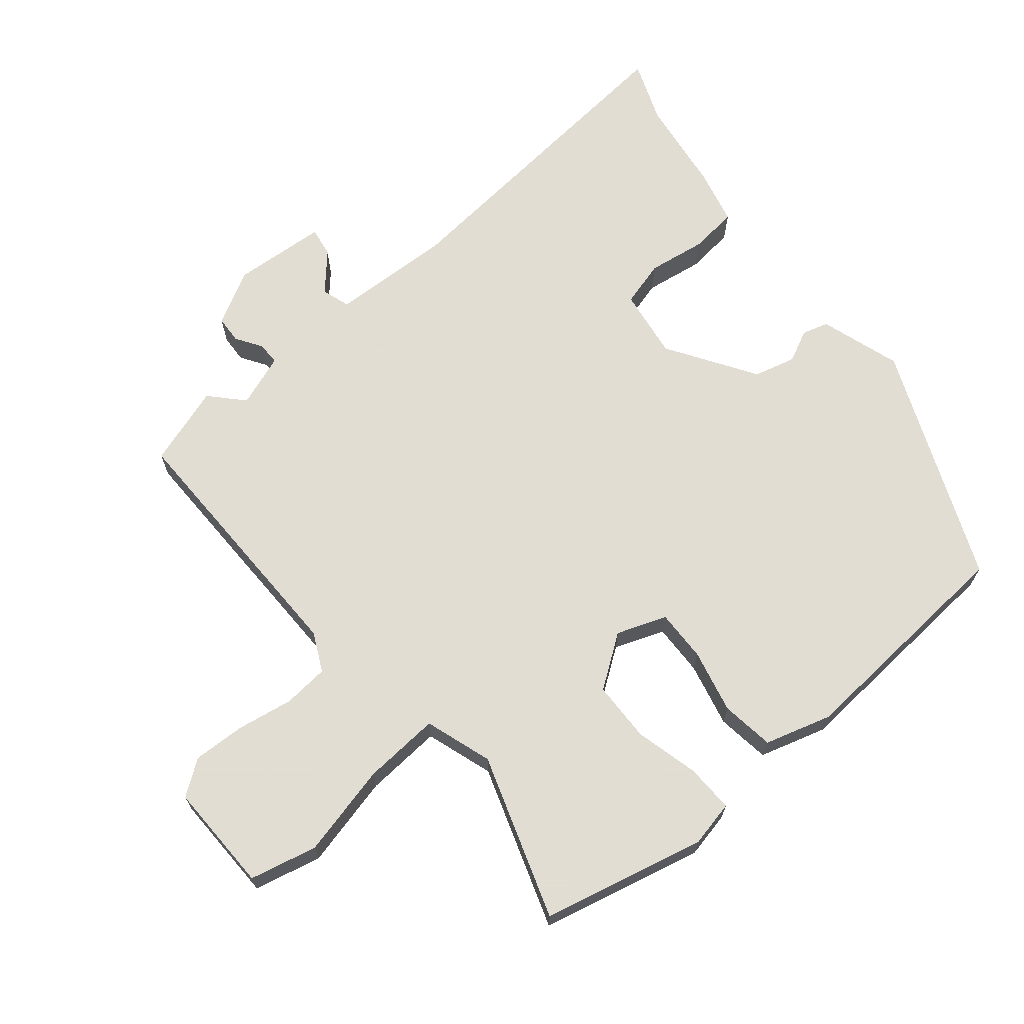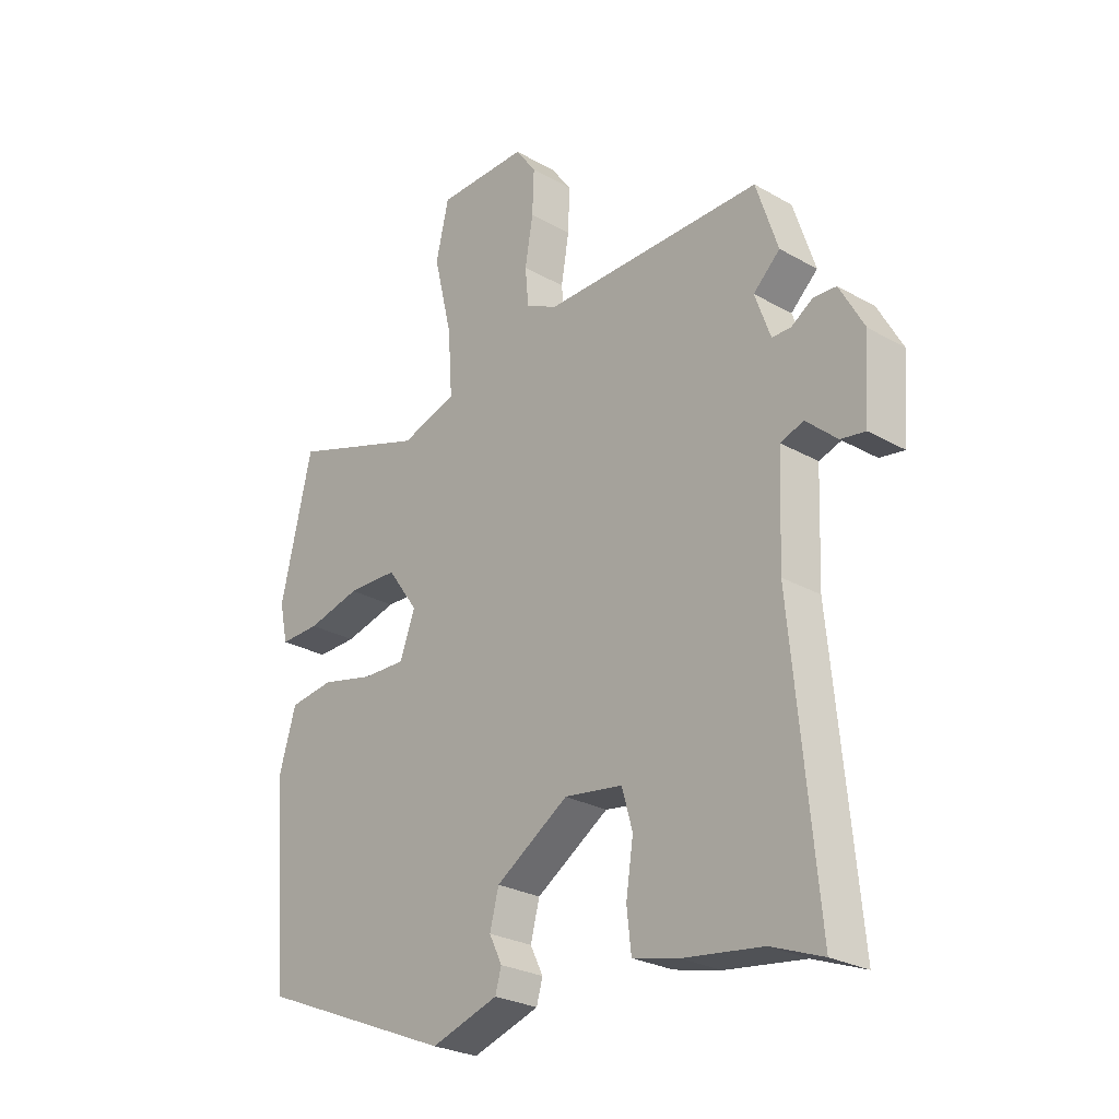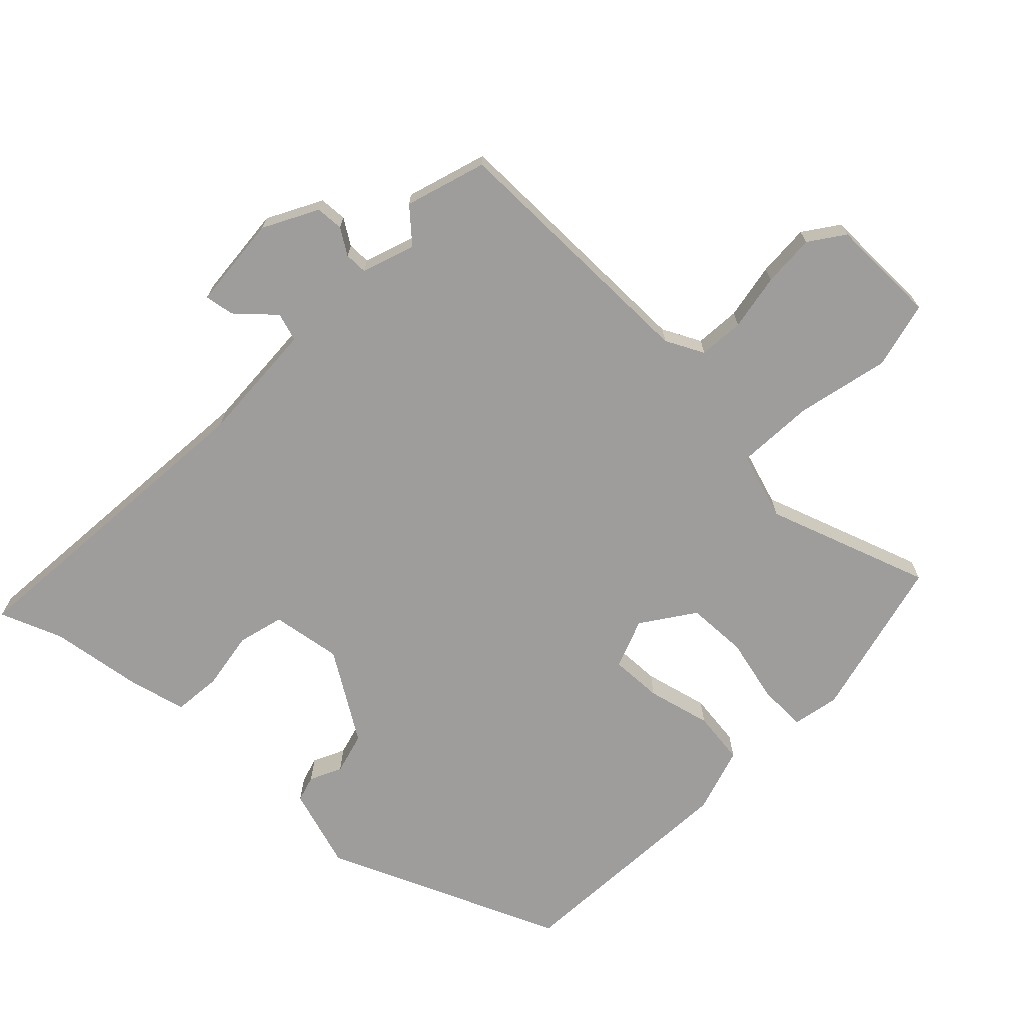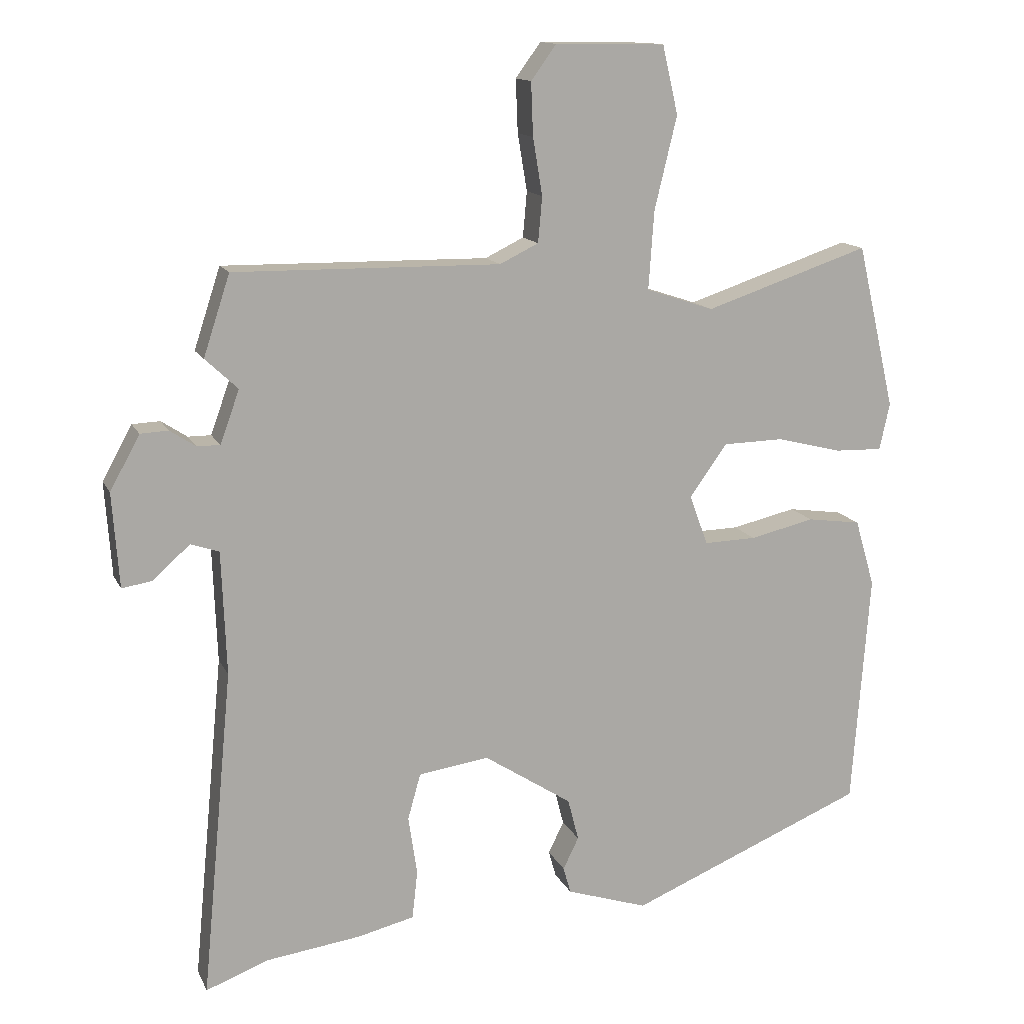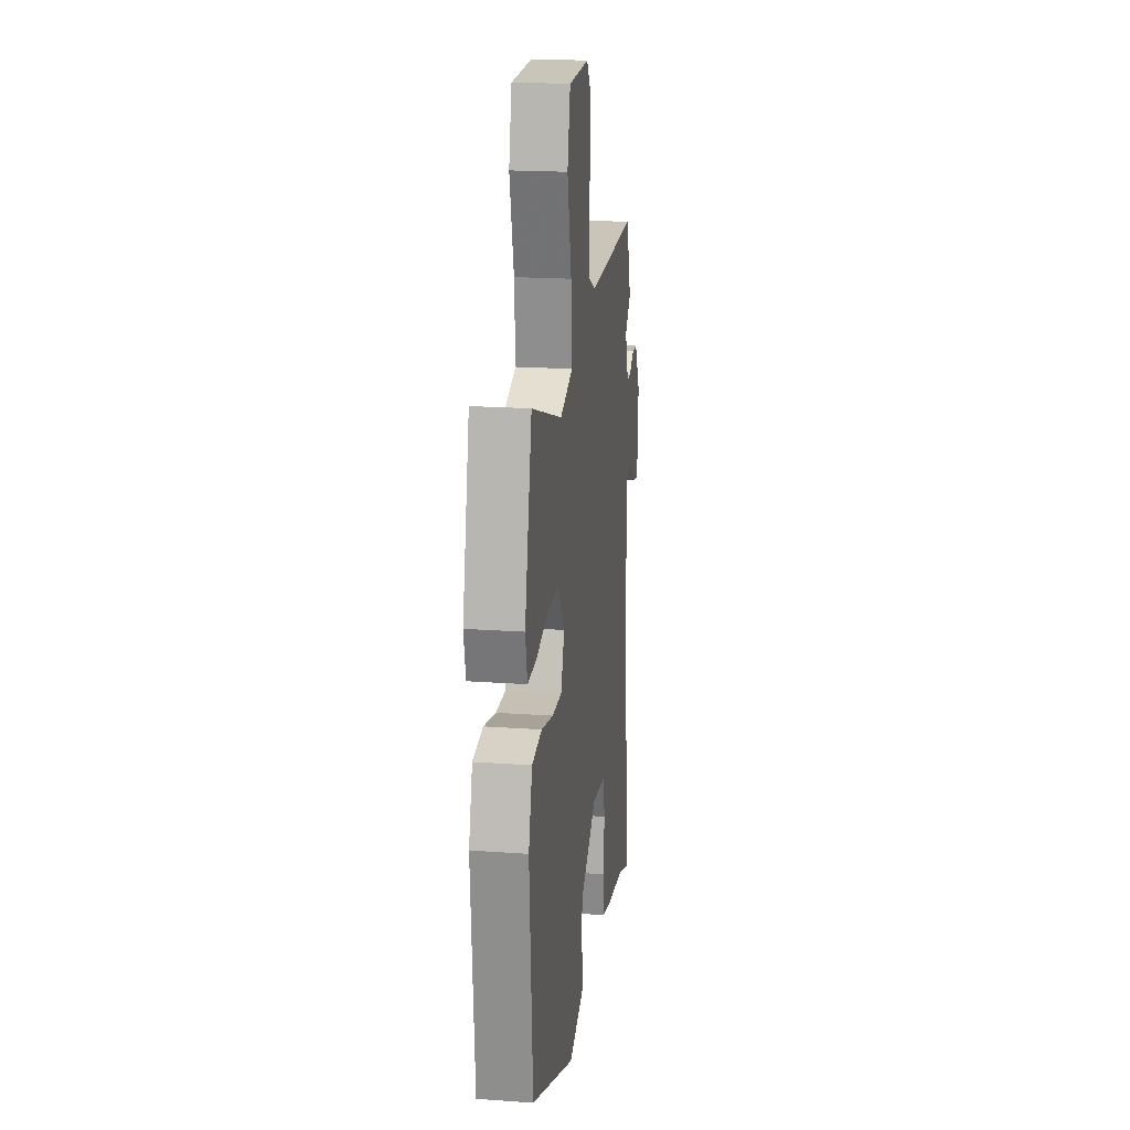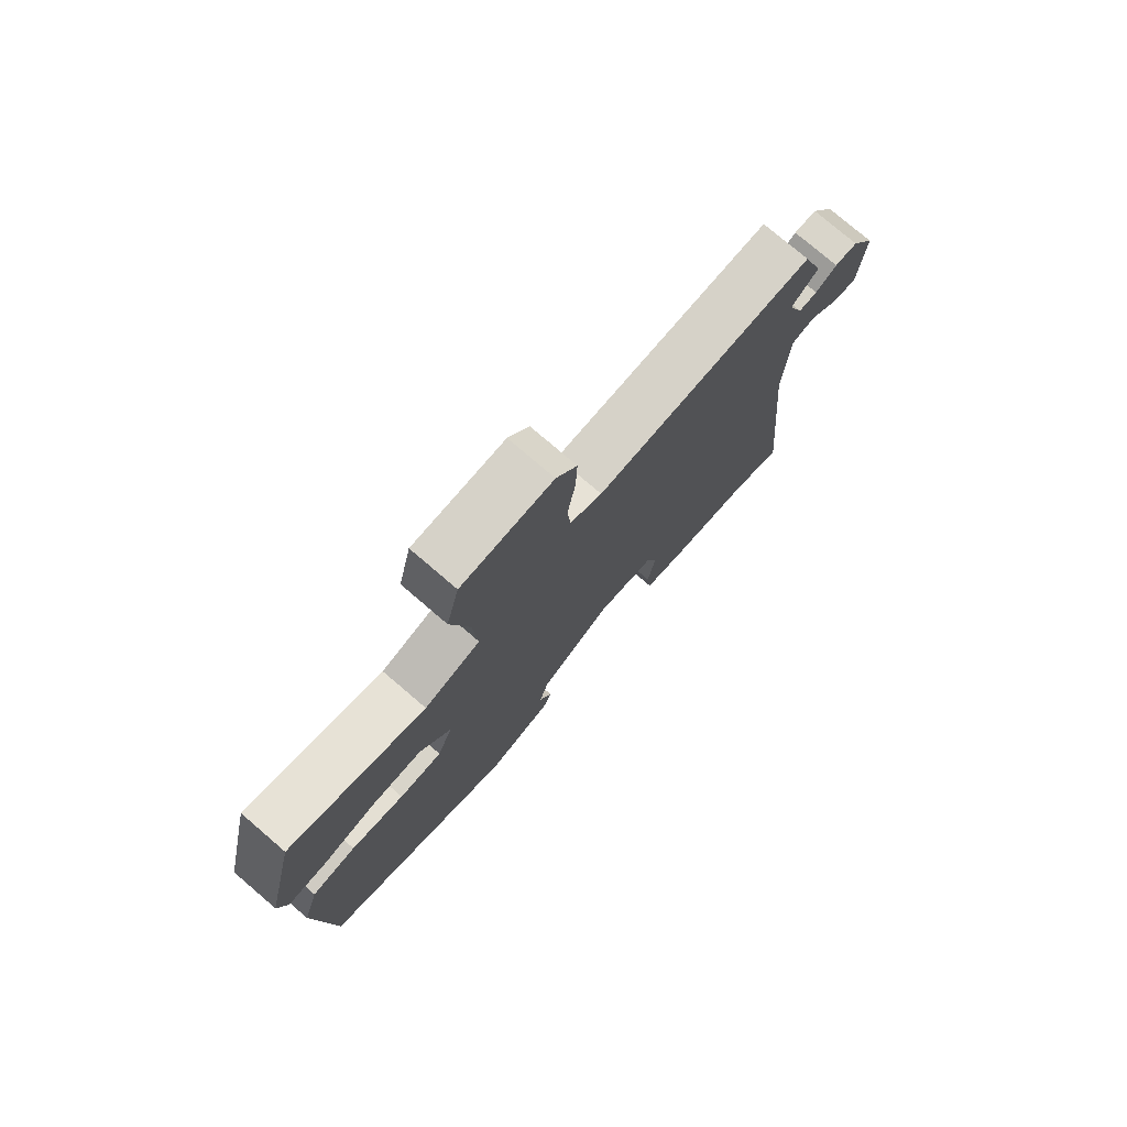
<metadata>
{"format":"obj","ext":"obj","renderer":"f3d","projection":"perspective","resolution":1024,"background":"white","views":[{"elev":68.1,"azim":50.4,"up":"+Y"},{"elev":-26.4,"azim":-131.8,"up":"+Z"},{"elev":-70.4,"azim":-43.4,"up":"+Y"},{"elev":13.6,"azim":-17.9,"up":"+Z"},{"elev":19.6,"azim":97.6,"up":"+Z"},{"elev":76.9,"azim":130.6,"up":"+Z"}]}
</metadata>
<code>
v -0.458 0.07 -0.484
v -0.55 0.07 -0.519
v -0.504 0.07 -0.035
v -0.511 0.07 0.147
v -0.553 0.07 0.161
v -0.608 0.07 0.112
v -0.652 0.07 0.105
v -0.662 0.07 0.244
v -0.618 0.07 0.324
v -0.577 0.07 0.326
v -0.539 0.07 0.301
v -0.505 0.07 0.301
v -0.477 0.07 0.379
v -0.525 0.07 0.424
v -0.486 0.07 0.543
v -0.094 0.07 0.538
v -0.037 0.07 0.566
v -0.031 0.07 0.633
v -0.045 0.07 0.717
v -0.048 0.07 0.795
v -0.011 0.07 0.846
v 0.151 0.07 0.843
v 0.174 0.07 0.743
v 0.141 0.07 0.606
v 0.133 0.07 0.491
v 0.233 0.07 0.458
v 0.476 0.07 0.539
v 0.532 0.07 0.297
v 0.517 0.07 0.228
v 0.446 0.07 0.23
v 0.351 0.07 0.254
v 0.261 0.07 0.252
v 0.206 0.07 0.175
v 0.233 0.07 0.101
v 0.31 0.07 0.103
v 0.405 0.07 0.125
v 0.484 0.07 0.114
v 0.513 0.07 0.015
v 0.487 0.07 -0.33
v 0.138 0.07 -0.475
v 0.018 0.07 -0.436
v 0.007 0.07 -0.397
v 0.03 0.07 -0.35
v 0.014 0.07 -0.288
v -0.116 0.07 -0.204
v -0.22 0.07 -0.219
v -0.239 0.07 -0.287
v -0.226 0.07 -0.374
v -0.234 0.07 -0.445
v -0.317 0.07 -0.465
v -0.458 0 -0.484
v -0.55 0 -0.519
v -0.504 0 -0.035
v -0.511 0 0.147
v -0.553 0 0.161
v -0.608 0 0.112
v -0.652 0 0.105
v -0.662 0 0.244
v -0.618 0 0.324
v -0.577 0 0.326
v -0.539 0 0.301
v -0.505 0 0.301
v -0.477 0 0.379
v -0.525 0 0.424
v -0.486 0 0.543
v -0.094 0 0.538
v -0.037 0 0.566
v -0.031 0 0.633
v -0.045 0 0.717
v -0.048 0 0.795
v -0.011 0 0.846
v 0.151 0 0.843
v 0.174 0 0.743
v 0.141 0 0.606
v 0.133 0 0.491
v 0.233 0 0.458
v 0.476 0 0.539
v 0.532 0 0.297
v 0.517 0 0.228
v 0.446 0 0.23
v 0.351 0 0.254
v 0.261 0 0.252
v 0.206 0 0.175
v 0.233 0 0.101
v 0.31 0 0.103
v 0.405 0 0.125
v 0.484 0 0.114
v 0.513 0 0.015
v 0.487 0 -0.33
v 0.138 0 -0.475
v 0.018 0 -0.436
v 0.007 0 -0.397
v 0.03 0 -0.35
v 0.014 0 -0.288
v -0.116 0 -0.204
v -0.22 0 -0.219
v -0.239 0 -0.287
v -0.226 0 -0.374
v -0.234 0 -0.445
v -0.317 0 -0.465
f 49 50 1
f 48 49 1
f 47 48 1
f 1 2 3
f 47 1 3
f 46 47 3
f 45 46 3 4
f 44 45 4
f 41 42 43
f 40 41 43
f 39 40 43
f 38 39 43
f 37 38 43
f 36 37 43
f 35 36 43
f 34 35 43 44
f 33 34 44 4
f 29 30 31
f 28 29 31
f 27 28 31
f 26 27 31
f 25 26 31 32
f 22 23 24
f 21 22 24
f 20 21 24
f 19 20 24
f 18 19 24
f 17 18 24 25
f 33 4 5
f 32 33 5
f 25 32 5
f 17 25 5
f 16 17 5
f 9 10 11
f 8 9 11
f 7 8 11
f 6 7 11
f 5 6 11
f 5 11 12
f 16 5 12 13
f 13 14 15 16
f 51 100 99
f 51 99 98
f 51 98 97
f 53 52 51
f 53 51 97
f 53 97 96
f 54 53 96 95
f 54 95 94
f 93 92 91
f 93 91 90
f 93 90 89
f 93 89 88
f 93 88 87
f 93 87 86
f 93 86 85
f 94 93 85 84
f 54 94 84 83
f 81 80 79
f 81 79 78
f 81 78 77
f 81 77 76
f 82 81 76 75
f 74 73 72
f 74 72 71
f 74 71 70
f 74 70 69
f 74 69 68
f 75 74 68 67
f 55 54 83
f 55 83 82
f 55 82 75
f 55 75 67
f 55 67 66
f 61 60 59
f 61 59 58
f 61 58 57
f 61 57 56
f 61 56 55
f 62 61 55
f 63 62 55 66
f 66 65 64 63
f 1 51 52 2
f 2 52 53 3
f 3 53 54 4
f 4 54 55 5
f 5 55 56 6
f 6 56 57 7
f 7 57 58 8
f 8 58 59 9
f 9 59 60 10
f 10 60 61 11
f 11 61 62 12
f 12 62 63 13
f 13 63 64 14
f 14 64 65 15
f 15 65 66 16
f 16 66 67 17
f 17 67 68 18
f 18 68 69 19
f 19 69 70 20
f 20 70 71 21
f 21 71 72 22
f 22 72 73 23
f 23 73 74 24
f 24 74 75 25
f 25 75 76 26
f 26 76 77 27
f 27 77 78 28
f 28 78 79 29
f 29 79 80 30
f 30 80 81 31
f 31 81 82 32
f 32 82 83 33
f 33 83 84 34
f 34 84 85 35
f 35 85 86 36
f 36 86 87 37
f 37 87 88 38
f 38 88 89 39
f 39 89 90 40
f 40 90 91 41
f 41 91 92 42
f 42 92 93 43
f 43 93 94 44
f 44 94 95 45
f 45 95 96 46
f 46 96 97 47
f 47 97 98 48
f 48 98 99 49
f 49 99 100 50
f 50 100 51 1

</code>
